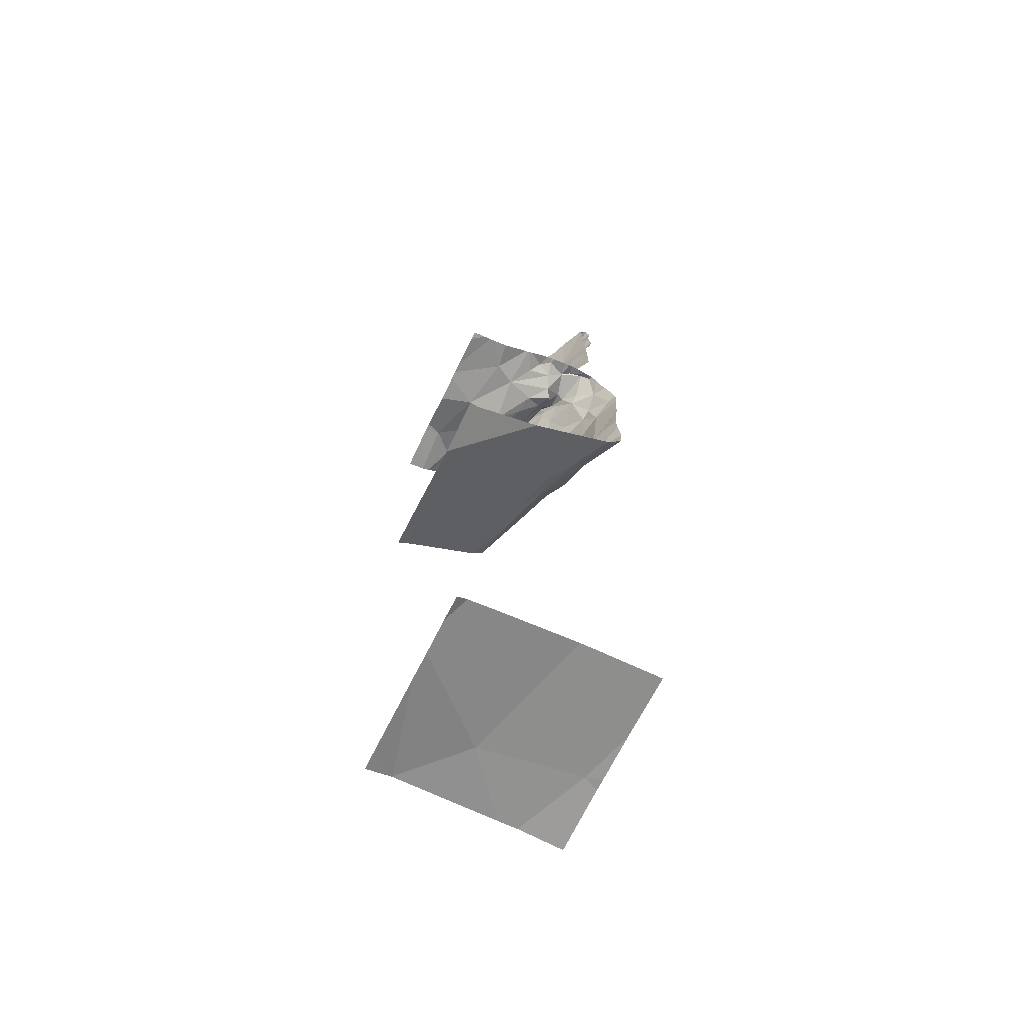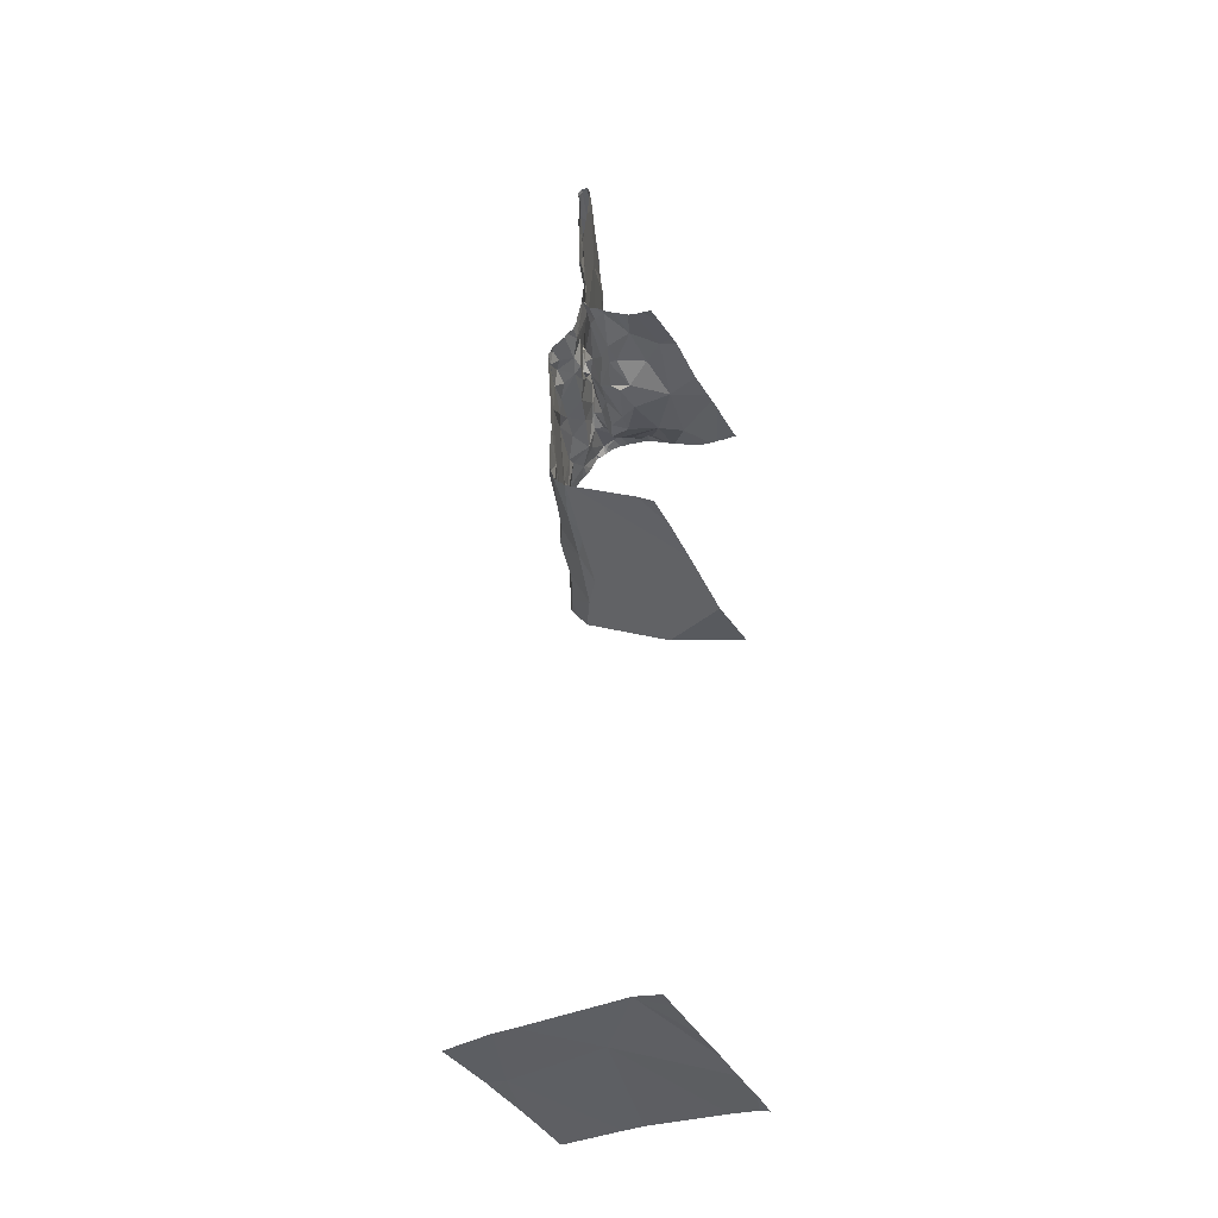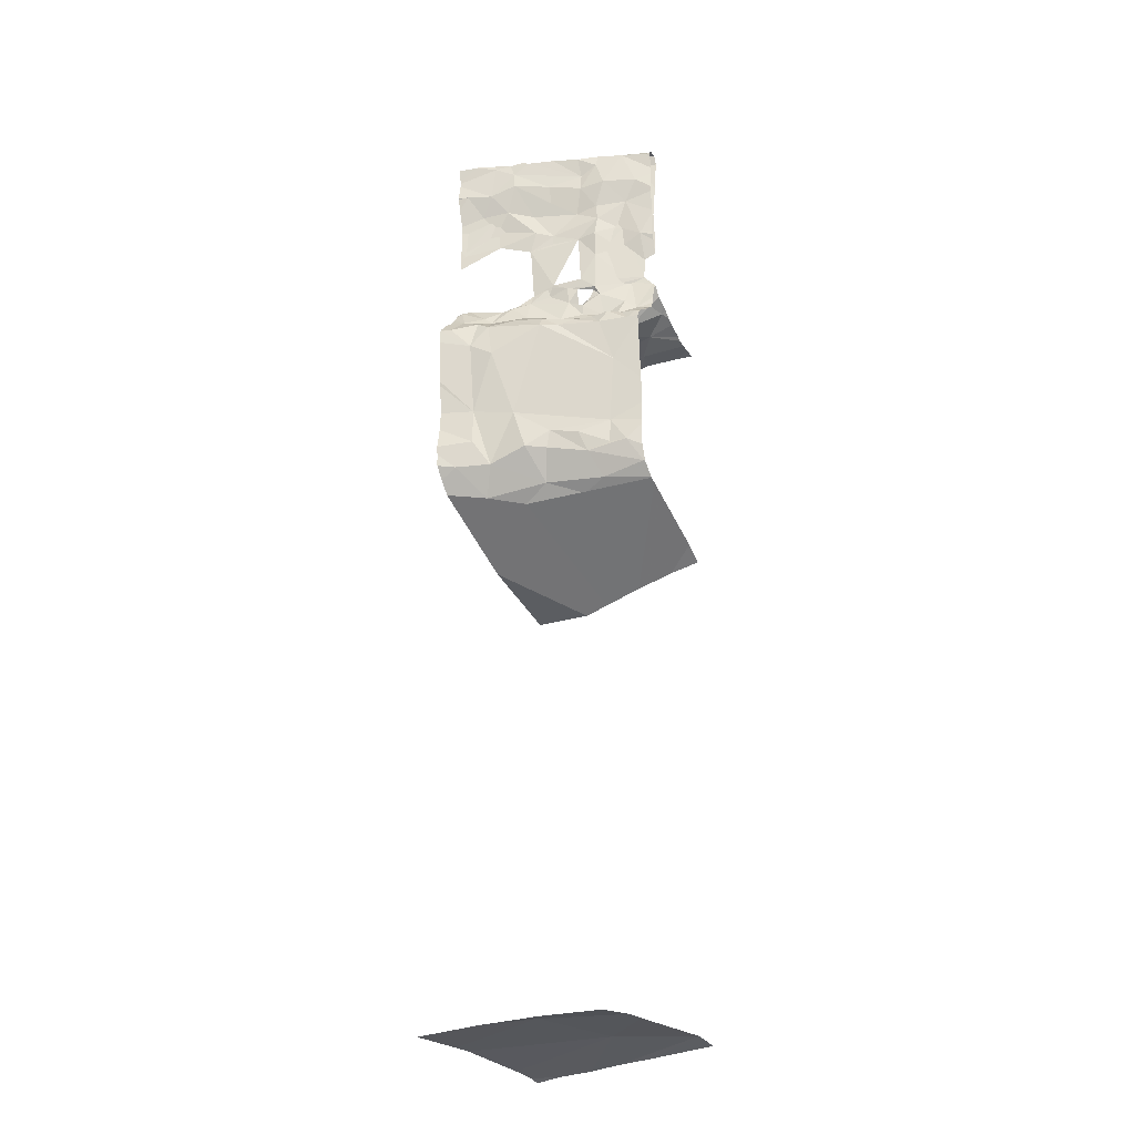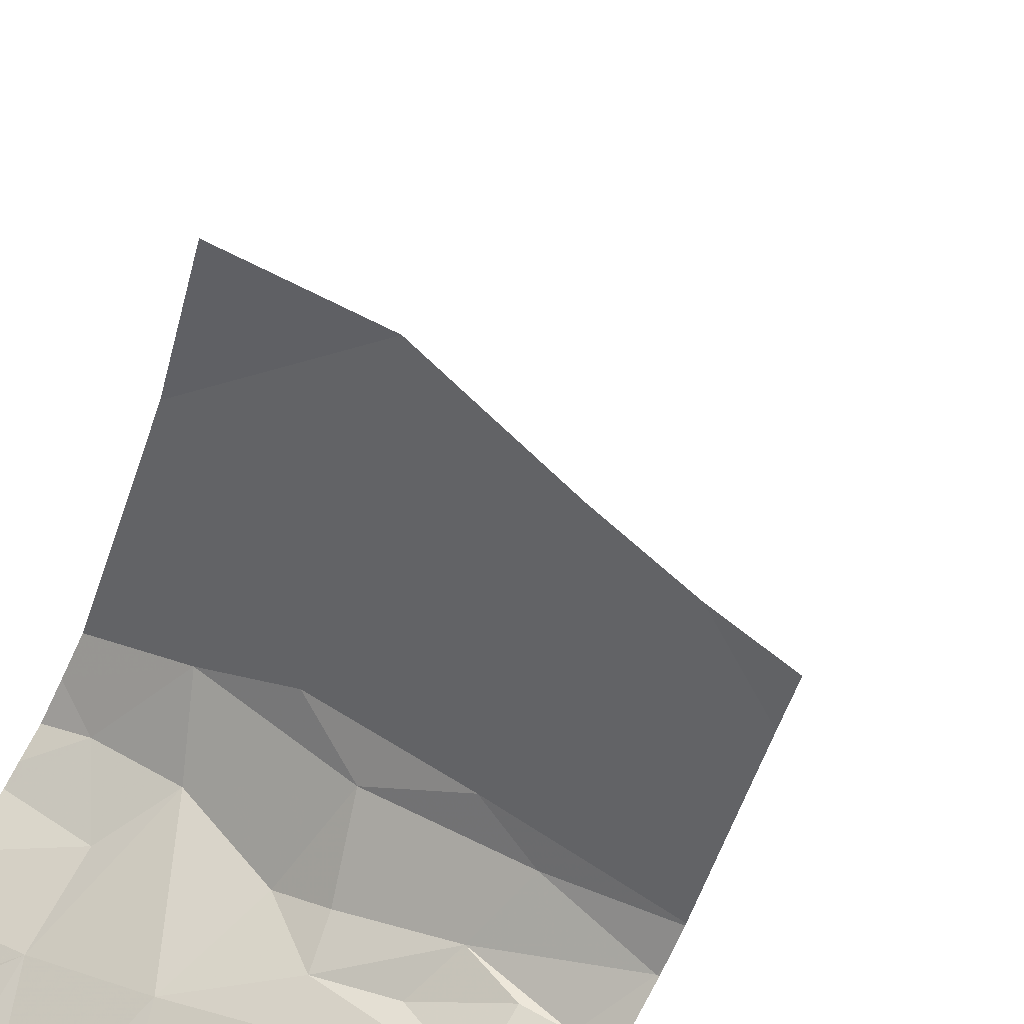
<metadata>
{"format":"obj","ext":"obj","renderer":"f3d","projection":"perspective","resolution":1024,"background":"white","views":[{"elev":-67.1,"azim":-115.5,"up":"+Z"},{"elev":-38.3,"azim":117.8,"up":"+Z"},{"elev":-25.0,"azim":32.7,"up":"+Z"},{"elev":77.7,"azim":29.3,"up":"+Y"}]}
</metadata>
<code>
v -74.08 273.3 486
v -74.08 273.4 487.4
v -74.08 273.6 485.8
v -74.08 273.4 487.4
v -74.56 273.7 486.9
v -74.08 273.3 486
v -74.17 273.7 483.3
v -74.08 273.3 486
v -74.08 273.3 486
v -74.08 273.2 486.9
v -74.37 273.2 488
v -74.34 273.2 488
v -74.43 273.2 488
v -74.28 273.3 488
v -74.59 273.1 488
v -74.56 273.1 488
v -74.68 273.1 488
v -74.49 273.2 488
v -74.61 273.2 487
v -74.46 273.2 487.1
v -74.72 273.1 487.1
v -74.43 273.2 488
v -74.54 273.2 488
v -74.08 273.4 488
v -74.08 273.2 486.2
v -74.81 273.1 488
v -74.76 273.1 488
v -74.79 273.1 488
v -74.39 273.3 487.8
v -74.45 273.2 487.5
v -74.23 273.3 487.6
v -74.52 273.2 488
v -74.46 273.2 487.7
v -74.67 273.1 487.7
v -74.58 273.1 487.7
v -74.34 273.3 488
v -74.42 273.2 487.9
v -74.98 272.9 487.8
v -74.87 273 487.8
v -74.92 273 487.7
v -74.21 273.3 487.7
v -74.26 273.3 487.6
v -74.35 273.2 487.6
v -74.78 273 488
v -74.72 273.1 488
v -74.75 273 487.9
v -74.72 273.1 488
v -74.7 273.1 488
v -74.65 273.2 488
v -74.34 273.2 487.9
v -74.17 273.4 488
v -74.28 273.3 488
v -74.8 273 487.7
v -74.75 273 487.9
v -74.85 273 487.6
v -74.94 273 488
v -74.85 273 488
v -74.58 273.1 487.8
v -74.42 273.2 487.8
v -74.86 273 488
v -74.08 273.2 486.3
v -74.96 273 488
v -74.91 273 488
v -74.85 273 487.7
v -74.58 273.2 488
v -74.22 273.3 488
v -74.7 273 487
v -74.68 273.1 487
v -74.56 273 486.9
v -74.96 272.9 487
v -74.08 273.2 486.3
v -74.08 273.3 487.8
v -74.85 273 487
v -74.87 272.9 486.9
v -74.3 273.2 487.8
v -74.35 273.2 487.5
v -74.35 273.2 487.4
v -74.78 272.9 486.7
v -74.89 272.8 486.8
v -74.81 272.9 486.9
v -74.83 273 487.5
v -74.65 273.1 487.6
v -74.68 273.1 487.4
v -74.08 273.2 486.5
v -75.01 273 487.5
v -74.08 273.4 488
v -74.57 273.1 487.5
v -74.9 273.5 486.9
v -74.83 273.4 486.9
v -74.08 273.3 488
v -74.51 273.1 487
v -74.08 273.3 487.9
v -74.47 272.8 483.3
v -74.08 273.6 483.3
v -74.08 273.4 487.8
v -74.33 273.1 486.9
v -74.24 273.1 486.9
v -74.27 273.1 486.9
v -74.37 273.2 487.2
v -74.34 273.2 487.1
v -74.39 273.2 487.1
v -74.5 273.2 487.2
v -74.45 273.2 487.2
v -74.49 273.2 487.1
v -74.08 273.2 486.9
v -74.86 273 486
v -74.8 272.9 486.1
v -74.57 273.1 486
v -74.61 273.6 486.9
v -74.33 273.7 487
v -74.47 273.4 486.9
v -74.4 273.5 487
v -75.01 272.9 487.1
v -74.89 273 487
v -74.4 273.1 486.9
v -74.32 273.2 487
v -74.68 273.1 487.1
v -74.48 273.4 486.9
v -74.45 273.3 487
v -74.08 273.2 486.9
v -74.87 273.2 487
v -74.83 273.1 487
v -74.79 273.1 487
v -74.55 273 486.9
v -74.98 272.8 486.9
v -74.08 273.3 488
v -74.22 273.5 487
v -74.26 273.4 487
v -74.34 273.4 487
v -74.08 273 483.3
v -74.23 273.2 487
v -74.48 273.3 487
v -74.37 273.3 487.1
v -74.68 273.3 486.9
v -74.78 273.2 487
v -74.6 273.4 486.9
v -74.88 272.9 486.4
v -74.34 273.1 486.2
v -74.53 273 486.2
v -74.96 272.8 486.1
v -74.68 272.9 486.4
v -74.98 273.1 487.1
v -74.96 273.1 487.1
v -75 273 487.1
v -74.62 273 486.2
v -74.51 273 486.3
v -74.87 272.9 486.3
v -74.08 273.4 487.5
v -74.08 273.2 486.1
v -74.29 273.2 486
v -74.37 273.1 486.3
v -74.41 273.2 486
v -74.75 273.7 486.9
v -74.7 273.1 486
v -74.23 273.1 486.2
v -74.23 273.1 486.3
v -74.42 273.2 487.1
v -74.08 273.4 488
v -74.41 273.2 487
v -74.31 273.2 487
v -74.33 273.3 487
v -74.17 273.4 487.1
v -74.25 273.3 487.4
v -74.2 273.3 487.2
v -74.35 273.2 487.7
v -74.08 273.2 486.9
v -74.08 273.3 487.8
v -75.01 273 487.1
v -74.74 273.1 487.1
v -74.84 273.1 487.1
v -74.08 273.4 488
v -74.57 273.1 487.2
v -74.67 273.1 487.2
v -74.82 273 487.1
v -74.08 273.3 488
v -74.75 273.2 487
v -74.47 273 486.9
v -74.94 273.2 487.1
v -75.01 273.2 487.1
v -74.08 273.4 487.7
v -74.93 273.3 487
v -74.97 273.3 487.1
v -74.08 273.3 488
v -74.76 273 487.1
v -74.59 273.1 487.2
v -74.34 273.4 487
v -74.59 273.1 487.2
v -74.43 273.2 487.2
v -74.36 273.2 487.2
v -74.14 273.3 487.2
v -74.21 273.3 487.1
v -74.81 273.7 486.9
v -74.71 273.7 486.9
v -74.38 273.3 483.3
v -74.45 272.9 483.3
v -75.03 273.7 486.9
v -74.9 273 487.6
v -74.21 273.1 486.7
v -74.41 272.8 483.3
v -74.08 273.7 483.3
v -74.1 273.3 488
v -74.09 273.4 488
v -74.44 273.7 485.7
v -74.08 273.7 485.7
v -74.09 273.3 488
v -74.24 273.7 485.7
v -74.74 273.7 485.6
v -74.15 273.3 487.8
v -74.43 273.7 485.7
v -75.03 273.7 485.6
v -74.13 273.2 486.9
v -74.1 273.2 486.9
v -74.08 272.8 483.3
v -74.18 273.2 486.9
v -74.62 273.7 485.6
v -74.13 273.3 487.3
v -74.14 273.3 487.5
v -75.03 273.7 483.2
v -74.14 273.4 487.2
v -74.09 273.4 487.2
v -74.34 272.8 483.3
v -74.17 273.7 486.9
v -75.03 272.8 483.3
v -74.73 273.7 483.3
v -74.58 273.7 483.3
v -74.11 273.7 483.3
v -74.36 273.7 487
v -74.08 273.7 486.9
v -74.15 273.2 486.2
v -74.09 273.4 487.4
v -74.9 273.7 483.3
v -75.03 273.7 483.2
v -74.1 273.7 486.9
v -74.15 273.3 487
v -74.1 273.5 487.1
v -74.99 273.7 486.9
v -74.14 273.4 487.1
v -74.97 273.7 486.9
v -74.09 273.7 486.9
v -74.71 272.8 483.3
v -74.37 272.8 483.3
v -75.03 272.9 487.9
v -75.03 272.9 487.9
v -75.03 272.9 487.9
v -75.03 272.9 488
v -75.03 273 488
v -75.03 273 488
v -75.03 272.9 488
v -75.03 272.9 488
v -75.03 272.9 487
v -75.03 272.9 487
v -75.03 272.9 487.9
v -75.03 272.9 487.8
v -75.03 272.9 487.4
v -75.03 272.9 487.5
v -75.03 273.4 487
v -75.03 273.4 487
v -75.03 273.6 486.9
v -75.03 273.7 486.9
v -75.03 272.8 486.9
v -75.03 272.8 486.8
v -75.03 272.8 486.6
v -75.03 272.8 486.6
v -75.03 272.8 486.1
v -75.03 272.9 486
v -75.03 272.8 486.4
v -75.03 272.8 486.2
v -75.03 272.8 486.2
v -75.03 272.8 486.3
v -75.03 272.8 486.1
v -75.03 272.8 487
v -75.03 273 487.1
v -75.03 273 487.1
v -75.03 273 487.6
v -75.03 272.9 487.7
v -75.03 272.9 487.8
v -75.03 272.8 486.9
v -75.03 272.9 487.7
v -75.03 272.9 487.4
v -75.03 273 488
v -75.03 273 487.1
v -75.03 273.1 487.1
v -75.03 273.1 487.1
v -75.03 272.9 487.1
v -75.03 273.1 487.1
v -75.03 273.3 487
v -75.03 273.4 487
v -75.03 273.2 487.1
v -75.03 273.2 487.1
v -75.03 273.6 486.9
v -75.03 273 487.1
v -75.03 272.9 487.1
v -75.03 273 487.1
v -75.03 273.5 486.9
v -75.03 273.2 487.1
v -75.03 273.3 485.7
v -75.03 273.1 483.3
v -74.4 273.7 483.3
v -75.03 272.9 487.4
v -75.03 273 487.7
v -75.03 272.9 487.5
v -75.03 273.7 483.3
v -75.03 273.6 483.3
v -75.03 273.1 485.9
v -75.03 273.2 485.8
v -75.03 273.2 483.3
v -74.32 273.7 487
v -74.08 273.4 487.5
v -74.08 273.4 487.2
v -74.08 273.4 487.1
v -74.08 273.3 487.5
v -74.08 273.3 487.5
v -74.08 273.2 487
v -74.08 273.3 487
v -74.08 273.3 487
v -74.08 273.2 486.9
v -74.08 273.5 487.1
v -74.08 273.4 487.1
v -74.08 273.5 487
v -74.08 273.6 487
v -74.08 273.6 487
v -74.08 273.5 487
v -74.08 273.3 487
v -74.08 273.7 486.9
v -74.08 273.7 486.9
v -74.08 273.3 487
v -74.08 273.3 487.1
v -74.08 273.4 487.2
v -74.08 273.3 487.6
v -74.08 273.3 487.6
v -74.08 273.4 487.4
v -74.08 273.4 487.1
v -74.08 273.3 487.9
v -74.08 273.6 483.3
v -74.08 273.1 483.3
v -74.08 273.2 486.1
v -74.08 273.2 486.1
v -74.08 273.2 486.4
v -74.08 273.6 483.3
v -74.08 273.6 483.3
v -74.08 273.7 483.3
v -74.08 273.2 486.9
v -74.08 273.6 487
v -74.08 273.4 487.6
v -74.08 273.6 483.3
f 12 11 13
f 12 14 11
f 16 15 17
f 11 18 13
f 20 19 21
f 22 13 23
f 23 15 16
f 27 26 28
f 30 29 31
f 23 18 32
f 22 12 13
f 34 33 35
f 11 36 18
f 22 16 37
f 39 38 40
f 42 41 43
f 45 44 17
f 46 17 44
f 48 47 45
f 49 15 23
f 37 16 17
f 22 50 12
f 52 51 36
f 32 18 36
f 53 34 54
f 39 53 54
f 40 55 53
f 57 56 242
f 39 57 243
f 37 58 59
f 56 57 60
f 246 63 247
f 63 26 64
f 34 35 54
f 56 62 245
f 28 44 45
f 26 63 28
f 23 32 65
f 63 60 28
f 63 62 60
f 60 57 44
f 16 22 23
f 15 48 17
f 15 49 47
f 28 47 27
f 57 46 44
f 62 56 60
f 18 23 13
f 28 45 47
f 60 44 28
f 48 15 47
f 14 12 66
f 52 11 14
f 52 36 11
f 49 27 47
f 68 67 69
f 27 64 26
f 323 234 315
f 74 73 70
f 75 66 50
f 76 30 77
f 79 78 80
f 82 81 83
f 322 127 319
f 64 27 29
f 43 33 87
f 66 12 50
f 17 46 37
f 65 49 23
f 256 88 257
f 91 68 69
f 259 258 238
f 97 96 98
f 100 99 101
f 103 102 104
f 107 106 108
f 109 111 112
f 114 113 70
f 115 96 116
f 5 110 227
f 117 68 91
f 111 118 119
f 321 127 322
f 88 89 109
f 91 69 115
f 122 121 123
f 69 67 124
f 109 112 110
f 125 79 74
f 128 127 129
f 79 125 260
f 70 125 74
f 116 97 131
f 132 20 133
f 118 134 132
f 89 135 136
f 19 132 134
f 136 134 118
f 78 79 137
f 108 138 139
f 106 140 264
f 137 141 78
f 143 142 144
f 137 79 261
f 141 145 146
f 147 107 137
f 140 147 267
f 320 127 321
f 150 149 138
f 107 145 141
f 138 146 139
f 145 139 146
f 138 151 146
f 152 154 8
f 138 108 150
f 155 151 138
f 156 151 155
f 156 146 151
f 157 101 20
f 319 235 317
f 157 159 160
f 100 157 160
f 161 133 162
f 163 77 164
f 59 33 165
f 57 39 46
f 54 46 39
f 81 55 85
f 318 235 237
f 170 169 123
f 255 55 274
f 58 37 46
f 165 75 59
f 38 39 244
f 83 172 173
f 17 48 45
f 54 35 58
f 50 22 37
f 65 32 49
f 58 35 59
f 104 157 20
f 33 34 87
f 317 235 318
f 274 40 278
f 81 85 254
f 169 117 173
f 170 174 169
f 82 55 81
f 53 55 82
f 82 34 53
f 247 64 280
f 30 43 87
f 316 212 10
f 134 135 176
f 80 74 79
f 125 70 271
f 69 177 115
f 67 73 80
f 142 143 282
f 251 113 284
f 143 178 179
f 169 173 21
f 286 181 287
f 179 182 288
f 73 68 184
f 74 80 73
f 73 114 70
f 80 78 124
f 67 80 124
f 184 117 169
f 98 115 177
f 115 98 96
f 91 104 117
f 185 117 104
f 68 73 67
f 129 186 128
f 20 103 104
f 122 123 176
f 116 131 160
f 187 172 30
f 97 116 96
f 192 88 153
f 187 102 172
f 174 114 73
f 117 184 68
f 144 114 174
f 144 174 143
f 186 111 119
f 91 115 116
f 160 159 116
f 117 185 187
f 187 173 117
f 188 172 102
f 185 102 187
f 104 102 185
f 172 20 173
f 315 234 314
f 174 170 143
f 184 174 73
f 184 169 174
f 170 123 121
f 144 168 281
f 291 144 293
f 133 161 132
f 144 113 114
f 272 142 283
f 144 142 168
f 176 135 122
f 314 131 313
f 181 89 256
f 121 178 143
f 189 103 99
f 313 214 212
f 21 173 20
f 110 112 127
f 103 189 102
f 188 102 189
f 186 129 111
f 129 112 111
f 132 119 118
f 127 112 129
f 135 134 136
f 135 121 122
f 88 109 193
f 31 190 188
f 186 161 128
f 21 176 123
f 188 103 172
f 101 133 20
f 189 99 100
f 191 164 100
f 77 30 188
f 101 99 133
f 189 100 164
f 41 165 43
f 43 76 42
f 76 163 42
f 189 164 77
f 43 165 33
f 49 29 27
f 29 30 64
f 36 29 49
f 99 188 190
f 194 94 225
f 312 217 148
f 109 136 111
f 187 30 87
f 30 172 83
f 30 83 197
f 49 32 36
f 197 81 279
f 29 36 51
f 41 75 165
f 188 99 103
f 64 30 197
f 40 53 39
f 40 38 275
f 75 50 59
f 189 77 188
f 89 136 109
f 37 59 50
f 159 91 116
f 302 194 224
f 154 108 106
f 154 106 304
f 124 177 69
f 91 159 104
f 121 143 170
f 161 186 132
f 136 118 111
f 124 78 141
f 98 177 198
f 198 124 141
f 311 217 312
f 140 107 147
f 145 107 108
f 139 145 108
f 147 137 266
f 141 137 107
f 150 152 1
f 9 8 203
f 152 150 108
f 161 162 128
f 82 83 87
f 83 187 87
f 54 58 46
f 35 33 59
f 34 82 87
f 81 197 83
f 64 197 299
f 19 134 176
f 176 21 19
f 285 179 295
f 21 123 169
f 157 100 101
f 20 172 103
f 186 119 132
f 132 19 20
f 83 173 187
f 159 157 104
f 310 219 309
f 182 179 178
f 178 181 182
f 178 121 89
f 135 89 121
f 89 181 178
f 31 188 30
f 191 100 160
f 162 133 99
f 190 162 99
f 163 76 77
f 43 30 76
f 5 109 110
f 297 194 306
f 309 220 328
f 156 198 141
f 141 146 156
f 154 152 108
f 198 177 124
f 296 154 305
f 107 140 106
f 52 201 202
f 202 51 52
f 180 51 95
f 66 205 201
f 175 66 92
f 14 66 201
f 52 14 201
f 201 205 183
f 208 41 72
f 202 201 90
f 51 202 158
f 166 211 105
f 97 214 131
f 217 216 4
f 220 219 190
f 190 219 162
f 97 211 214
f 156 155 229
f 229 155 138
f 149 229 138
f 156 229 71
f 219 220 309
f 160 131 191
f 212 214 211
f 131 214 313
f 234 131 314
f 313 212 316
f 164 191 234
f 234 191 131
f 325 324 233
f 164 234 220
f 128 162 237
f 220 234 327
f 163 217 42
f 329 217 330
f 42 217 41
f 318 237 332
f 127 235 319
f 127 128 235
f 217 163 216
f 164 190 216
f 31 230 216
f 92 208 333
f 164 216 163
f 334 194 335
f 237 219 310
f 194 195 130
f 7 341 226
f 235 128 237
f 162 219 237
f 97 98 211
f 105 98 342
f 25 149 336
f 66 75 208
f 75 41 208
f 110 127 320
f 325 110 343
f 31 29 180
f 220 190 164
f 308 31 344
f 4 230 331
f 190 31 216
f 84 156 338
f 98 198 120
f 149 150 6
f 242 56 248
f 243 57 242
f 308 230 31
f 244 39 243
f 245 62 246
f 2 230 308
f 246 62 63
f 247 63 64
f 61 156 71
f 248 56 249
f 249 56 245
f 25 229 149
f 250 70 251
f 226 341 200
f 251 70 113
f 71 229 25
f 252 38 244
f 253 38 252
f 254 85 255
f 84 198 156
f 222 325 233
f 255 85 55
f 256 89 88
f 120 198 84
f 257 88 294
f 233 324 239
f 130 195 221
f 260 125 277
f 261 79 260
f 232 302 218
f 10 212 166
f 262 137 261
f 263 137 262
f 218 302 231
f 148 217 4
f 264 140 270
f 265 106 264
f 4 216 230
f 266 137 263
f 105 211 98
f 267 147 269
f 268 140 267
f 209 9 203
f 269 147 266
f 270 140 268
f 166 212 211
f 271 70 250
f 171 51 158
f 272 168 142
f 273 168 272
f 207 296 210
f 158 202 24
f 274 55 40
f 275 38 276
f 86 202 90
f 276 38 253
f 206 3 9
f 277 125 271
f 24 202 86
f 278 40 275
f 279 81 254
f 167 208 72
f 280 64 300
f 281 168 273
f 72 41 329
f 204 3 206
f 282 143 285
f 283 142 282
f 196 259 236
f 90 201 183
f 284 113 292
f 183 205 126
f 285 143 179
f 286 182 181
f 236 259 238
f 92 66 208
f 287 181 256
f 288 182 286
f 289 179 288
f 238 258 192
f 290 88 258
f 126 205 175
f 175 205 66
f 291 113 144
f 292 113 291
f 293 144 281
f 95 51 171
f 294 88 290
f 239 324 228
f 295 179 289
f 180 29 51
f 215 296 207
f 206 9 209
f 297 195 194
f 240 297 223
f 215 154 296
f 299 197 279
f 6 150 1
f 300 64 301
f 231 302 224
f 301 64 299
f 303 194 302
f 203 8 154
f 1 152 8
f 304 106 265
f 305 154 304
f 203 154 215
f 306 194 303
f 193 109 5
f 307 325 222
f 326 234 323
f 224 194 225
f 225 94 298
f 327 234 326
f 328 220 327
f 329 41 217
f 153 88 193
f 330 217 311
f 331 230 2
f 227 110 307
f 332 237 310
f 333 208 167
f 307 110 325
f 334 94 194
f 7 94 341
f 241 195 199
f 335 194 130
f 336 149 337
f 93 195 240
f 337 149 6
f 338 156 61
f 213 130 221
f 339 94 345
f 340 94 339
f 298 94 7
f 221 195 241
f 341 94 340
f 199 195 93
f 342 98 120
f 343 110 320
f 192 258 88
f 344 31 180
f 240 195 297
f 345 94 334

</code>
